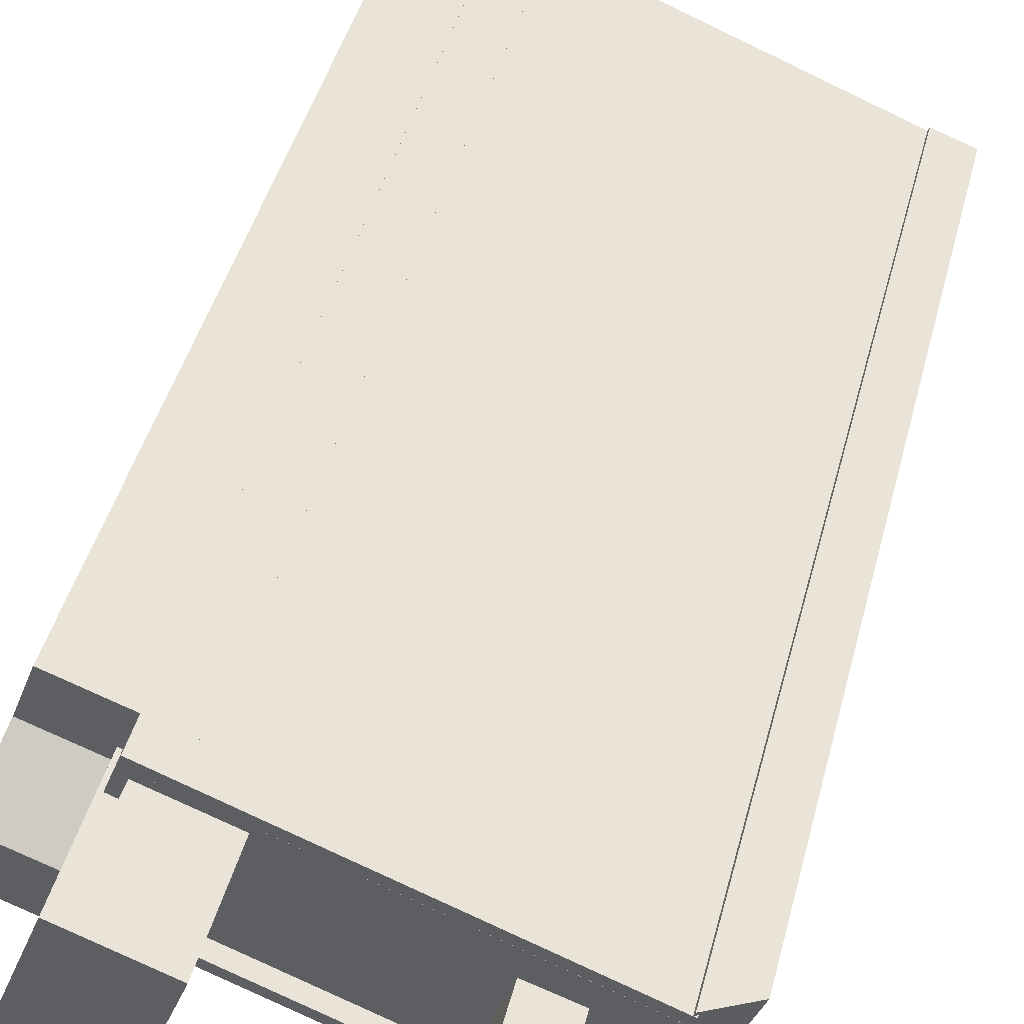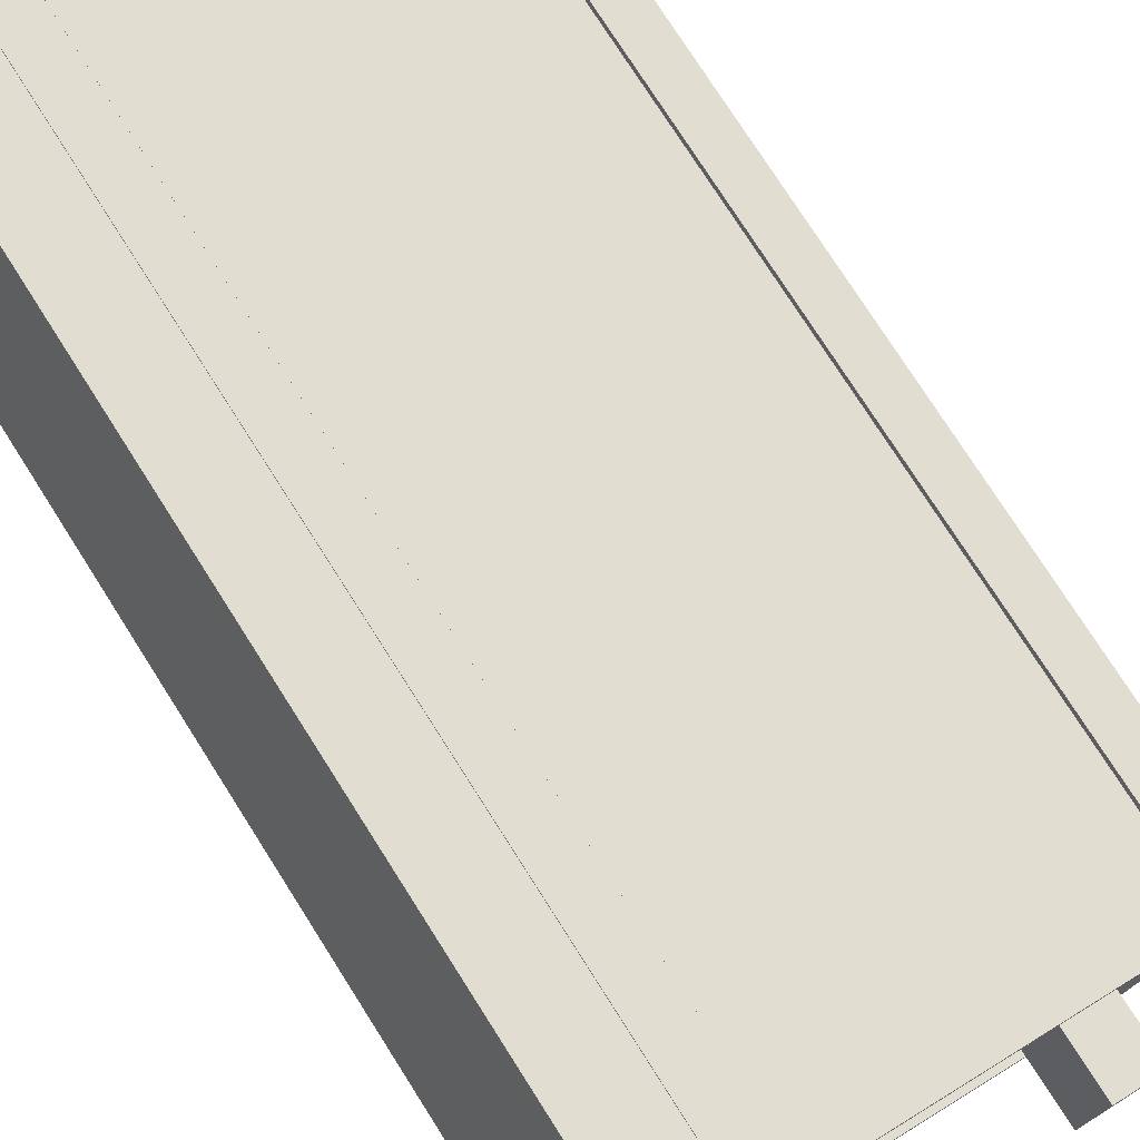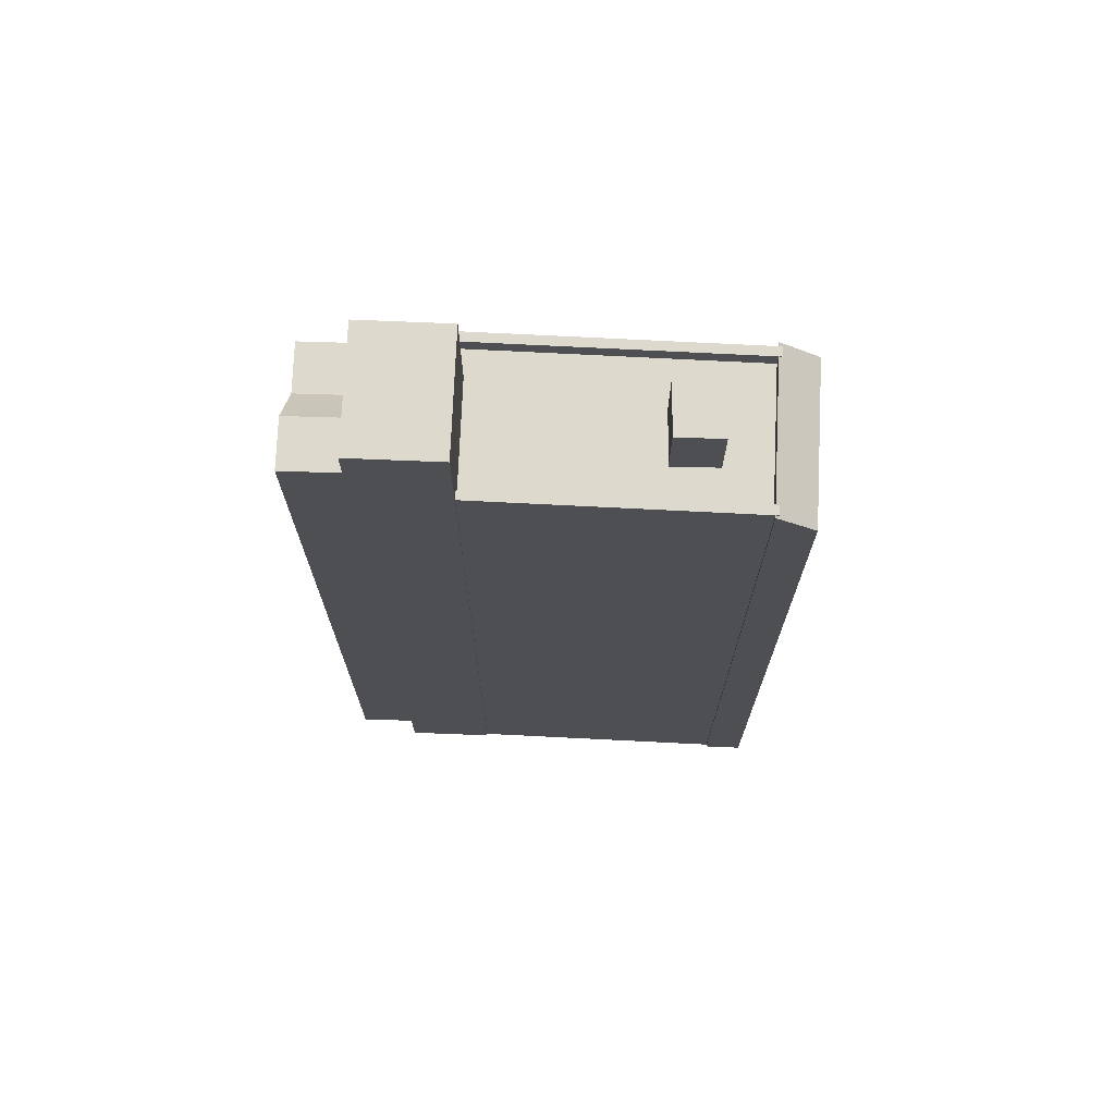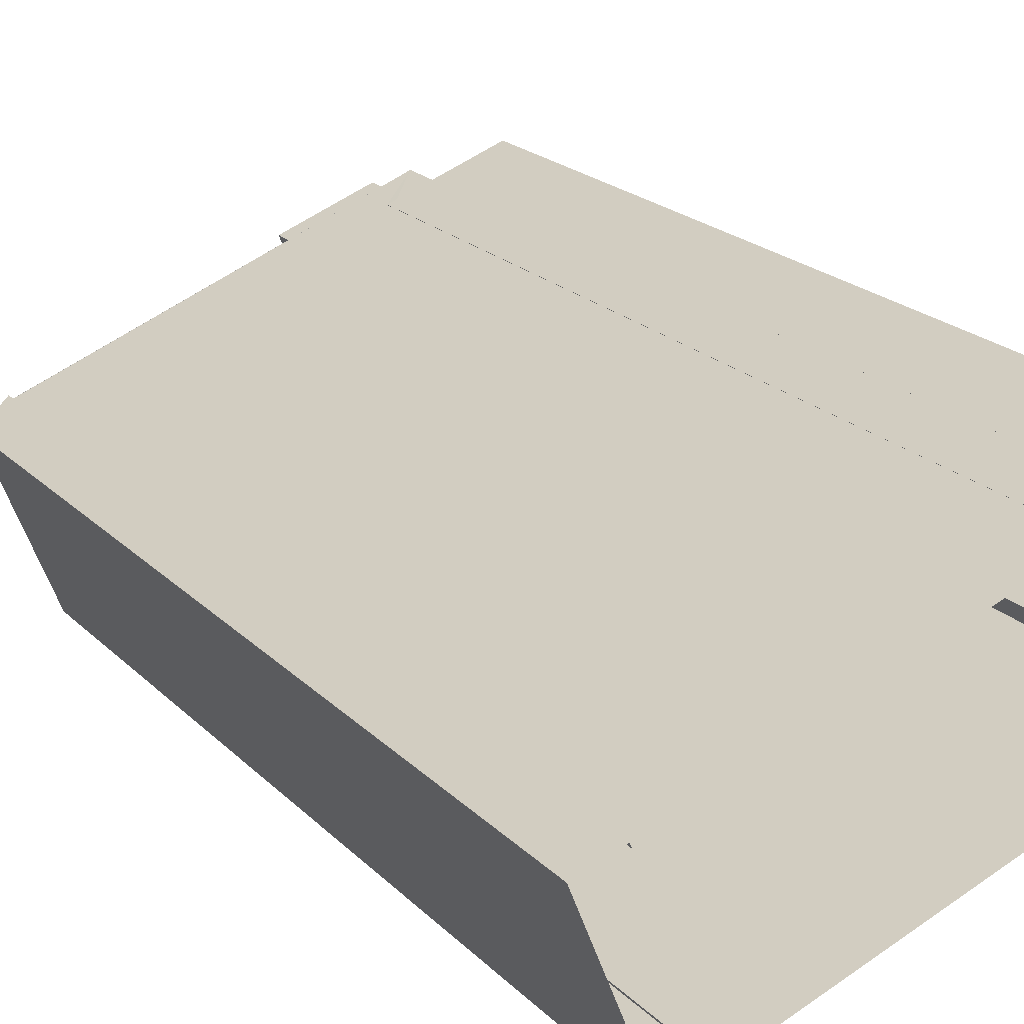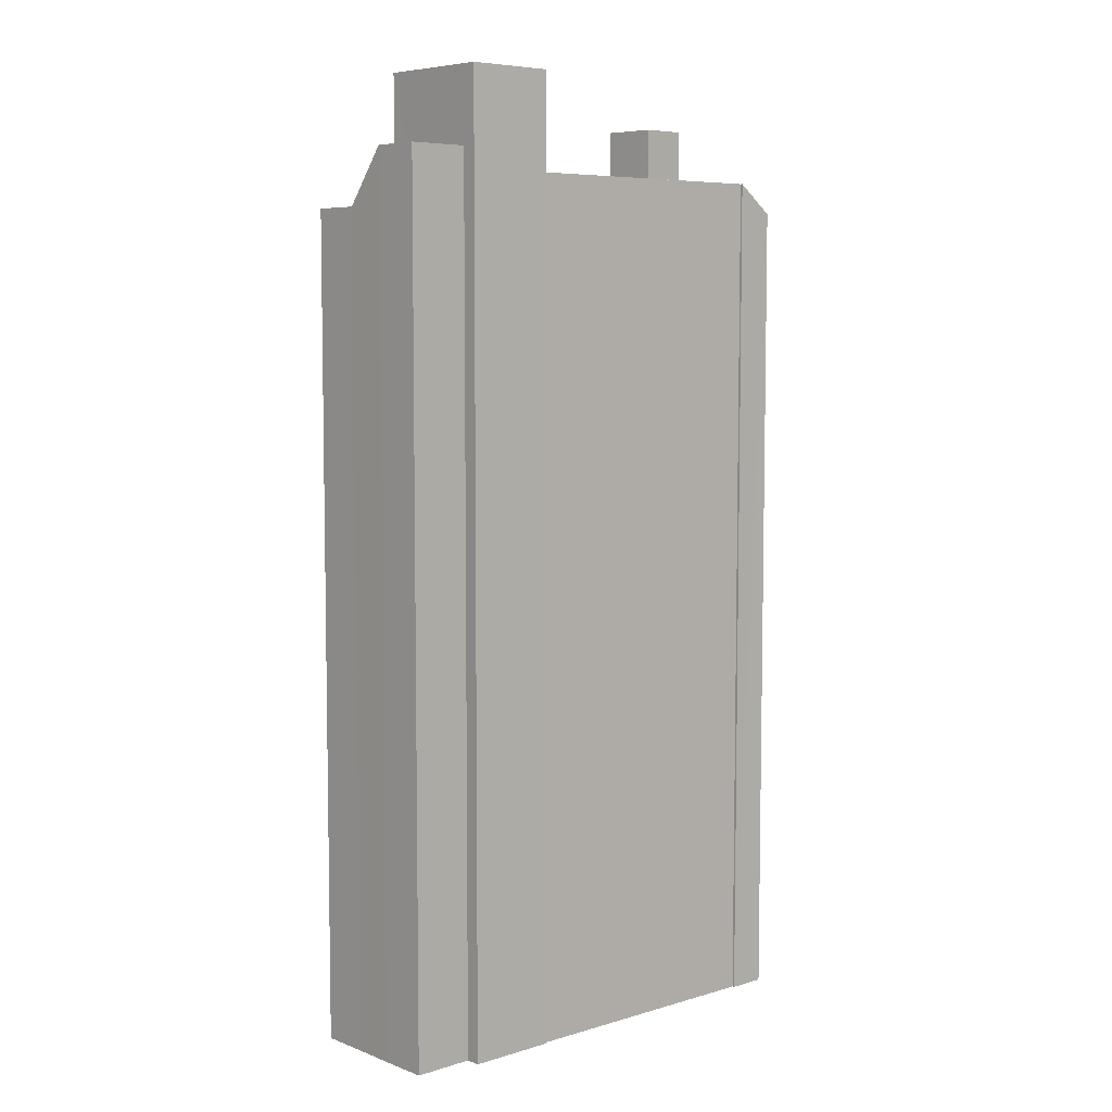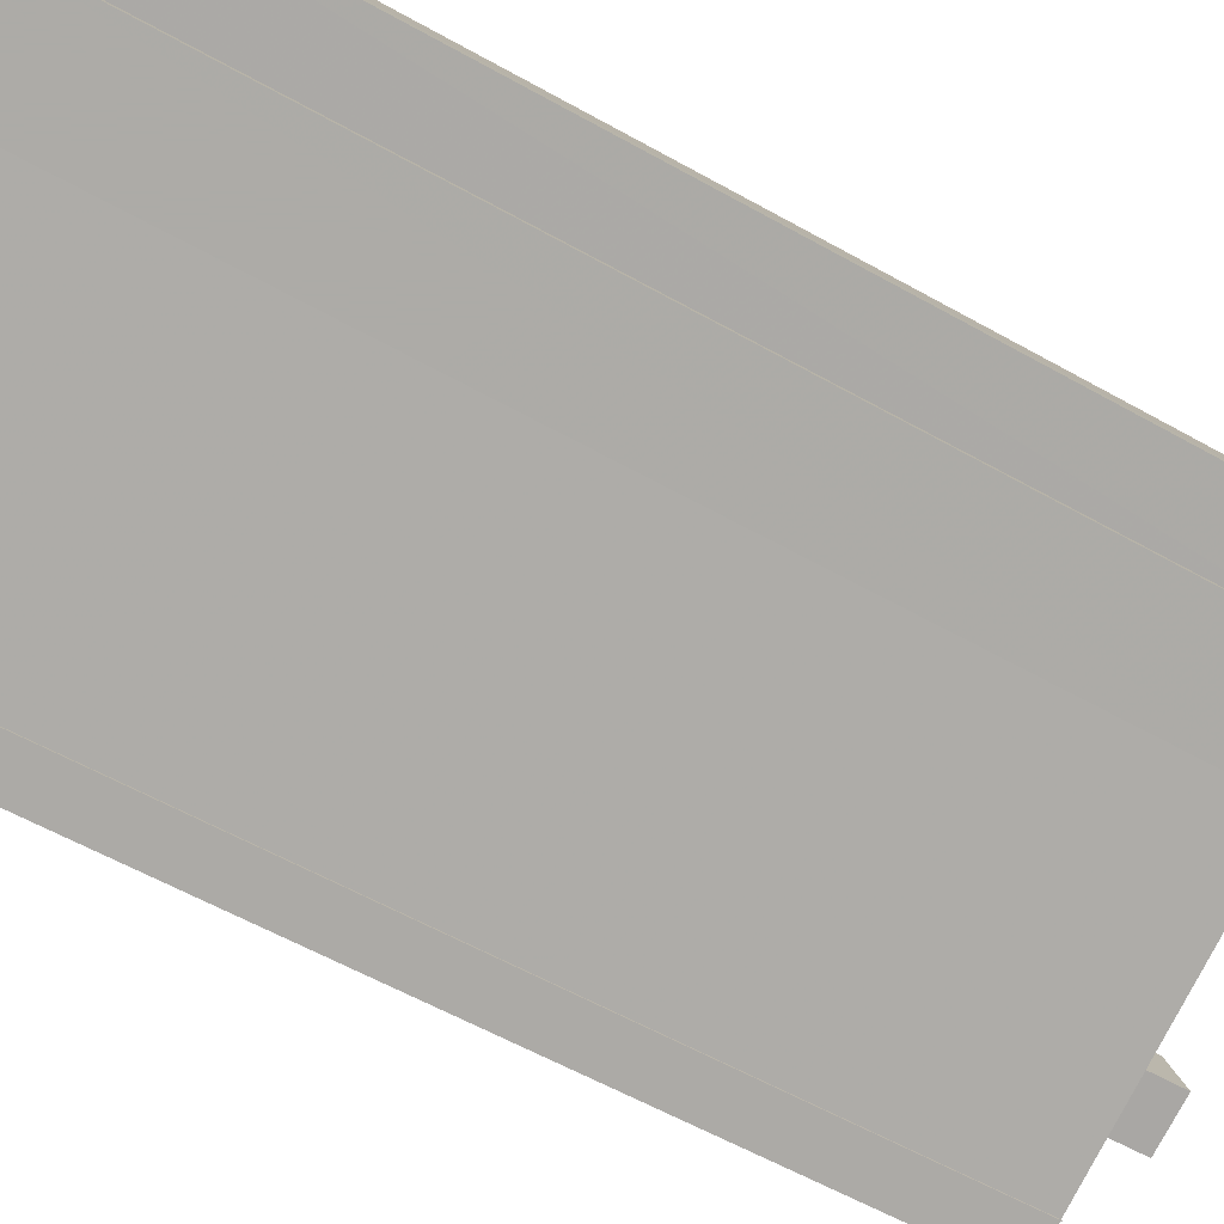
<metadata>
{"format":"obj","ext":"obj","renderer":"f3d","projection":"perspective","resolution":1024,"background":"white","views":[{"elev":43.6,"azim":14.2,"up":"+Y"},{"elev":75.7,"azim":-32.4,"up":"+Y"},{"elev":72.0,"azim":-18.6,"up":"+Z"},{"elev":20.0,"azim":150.2,"up":"+Y"},{"elev":6.5,"azim":-62.8,"up":"+Z"},{"elev":-57.8,"azim":-120.4,"up":"+Y"}]}
</metadata>
<code>
v -7090 -3.708e+04 28.47
v -7090 -3.708e+04 2.374
v -7091 -3.709e+04 2.374
v -7091 -3.709e+04 30.21
v -7087 -3.708e+04 2.372
v -7087 -3.708e+04 28.47
v -7087 -3.708e+04 2.372
v -7087 -3.708e+04 28.47
v -7088 -3.708e+04 28.47
v -7088 -3.708e+04 2.373
v -7090 -3.708e+04 2.374
v -7090 -3.708e+04 28.47
v -7087 -3.708e+04 2.372
v -7087 -3.708e+04 28.47
v -7079 -3.709e+04 29.53
v -7079 -3.709e+04 29.53
v -7087 -3.709e+04 29.53
v -7087 -3.709e+04 29.03
v -7080 -3.709e+04 29.03
v -7079 -3.709e+04 29.46
v -7079 -3.709e+04 29.03
v -7079 -3.709e+04 2.368
v -7079 -3.709e+04 29.53
v -7087 -3.709e+04 2.372
v -7087 -3.709e+04 29.53
v -7079 -3.709e+04 29.53
v -7079 -3.709e+04 29.46
v -7088 -3.708e+04 29.54
v -7088 -3.708e+04 29.04
v -7088 -3.708e+04 29.54
v -7088 -3.708e+04 29.04
v -7079 -3.709e+04 29.03
v -7077 -3.709e+04 29.03
v -7077 -3.709e+04 29.53
v -7077 -3.709e+04 29.46
v -7077 -3.709e+04 29.53
v -7088 -3.708e+04 2.373
v -7088 -3.708e+04 29.54
v -7088 -3.708e+04 29.54
v -7088 -3.708e+04 28.47
v -7077 -3.709e+04 29.46
v -7077 -3.709e+04 29.53
v -7077 -3.709e+04 29.53
v -7077 -3.709e+04 2.368
v -7076 -3.709e+04 28.57
v -7078 -3.709e+04 28.59
v -7078 -3.709e+04 2.368
v -7076 -3.709e+04 2.368
v -7079 -3.709e+04 2.368
v -7079 -3.709e+04 29.53
v -7077 -3.709e+04 29.53
v -7077 -3.709e+04 2.368
v -7081 -3.709e+04 29.03
v -7080 -3.709e+04 31.21
v -7081 -3.709e+04 31.21
v -7080 -3.709e+04 29.03
v -7081 -3.709e+04 29.03
v -7081 -3.709e+04 31.21
v -7079 -3.709e+04 31.21
v -7079 -3.709e+04 29.03
v -7089 -3.709e+04 30.21
v -7091 -3.709e+04 30.21
v -7091 -3.709e+04 2.373
v -7089 -3.709e+04 2.373
v -7089 -3.709e+04 29.2
v -7088 -3.708e+04 32.58
v -7088 -3.708e+04 28.47
v -7090 -3.709e+04 32.58
v -7089 -3.709e+04 30.21
v -7090 -3.709e+04 2.373
v -7088 -3.708e+04 28.47
v -7087 -3.709e+04 32.57
v -7087 -3.709e+04 2.371
v -7086 -3.709e+04 29.03
v -7086 -3.709e+04 32.57
f 10 37 5
f 10 2 11
f 48 47 44
f 2 64 3
f 3 64 63
f 49 22 47
f 52 48 44
f 7 13 5
f 70 64 24
f 24 73 70
f 24 13 44
f 22 24 44
f 64 10 5
f 10 64 2
f 22 44 47
f 5 13 64
f 64 13 24
f 1 2 3
f 4 1 3
f 5 6 7
f 5 8 6
f 9 10 11
f 12 9 11
f 13 7 6
f 14 13 6
f 1 11 2
f 1 12 11
f 15 16 17
f 18 17 19
f 20 16 15
f 19 16 21
f 17 16 19
f 22 23 24
f 24 23 25
f 23 26 25
f 27 26 23
f 20 15 26
f 27 20 26
f 28 29 30
f 28 31 29
f 32 33 34
f 29 32 30
f 34 35 36
f 34 36 30
f 32 34 30
f 37 10 9
f 37 9 38
f 9 39 38
f 9 40 39
f 41 42 43
f 43 42 38
f 38 8 37
f 14 44 13
f 14 42 44
f 37 8 5
f 8 38 14
f 38 42 14
f 41 43 36
f 35 41 36
f 45 46 47
f 48 45 47
f 46 49 47
f 46 50 49
f 22 49 50
f 23 22 50
f 42 51 52
f 44 42 52
f 45 48 52
f 51 45 52
f 16 34 33
f 21 16 33
f 53 54 55
f 53 56 54
f 57 53 55
f 58 57 55
f 59 57 58
f 59 60 57
f 54 60 59
f 54 56 60
f 61 62 63
f 64 61 63
f 62 3 63
f 62 4 3
f 65 66 67
f 68 66 69
f 64 70 61
f 67 71 65
f 70 68 61
f 69 66 65
f 61 68 69
f 72 70 73
f 72 68 70
f 25 73 24
f 73 25 72
f 74 75 17
f 18 74 17
f 75 72 17
f 17 72 25
f 40 67 39
f 67 66 39
f 31 28 74
f 74 28 75
f 28 66 75
f 39 66 28
f 69 65 4
f 65 71 1
f 4 65 1
f 1 67 12
f 12 67 9
f 1 71 67
f 9 67 40
f 8 14 6
f 53 19 56
f 18 19 53
f 60 32 57
f 74 32 29
f 53 57 74
f 74 29 31
f 18 53 74
f 57 32 74
f 19 21 56
f 56 21 60
f 60 33 32
f 60 21 33
f 39 30 38
f 38 30 43
f 39 28 30
f 43 30 36
f 15 25 26
f 15 17 25
f 23 50 27
f 51 41 45
f 50 46 27
f 35 46 45
f 42 41 51
f 34 16 35
f 16 20 35
f 41 35 45
f 27 46 20
f 20 46 35
f 58 55 54
f 59 58 54
f 61 4 62
f 61 69 4
f 75 68 72
f 75 66 68

</code>
